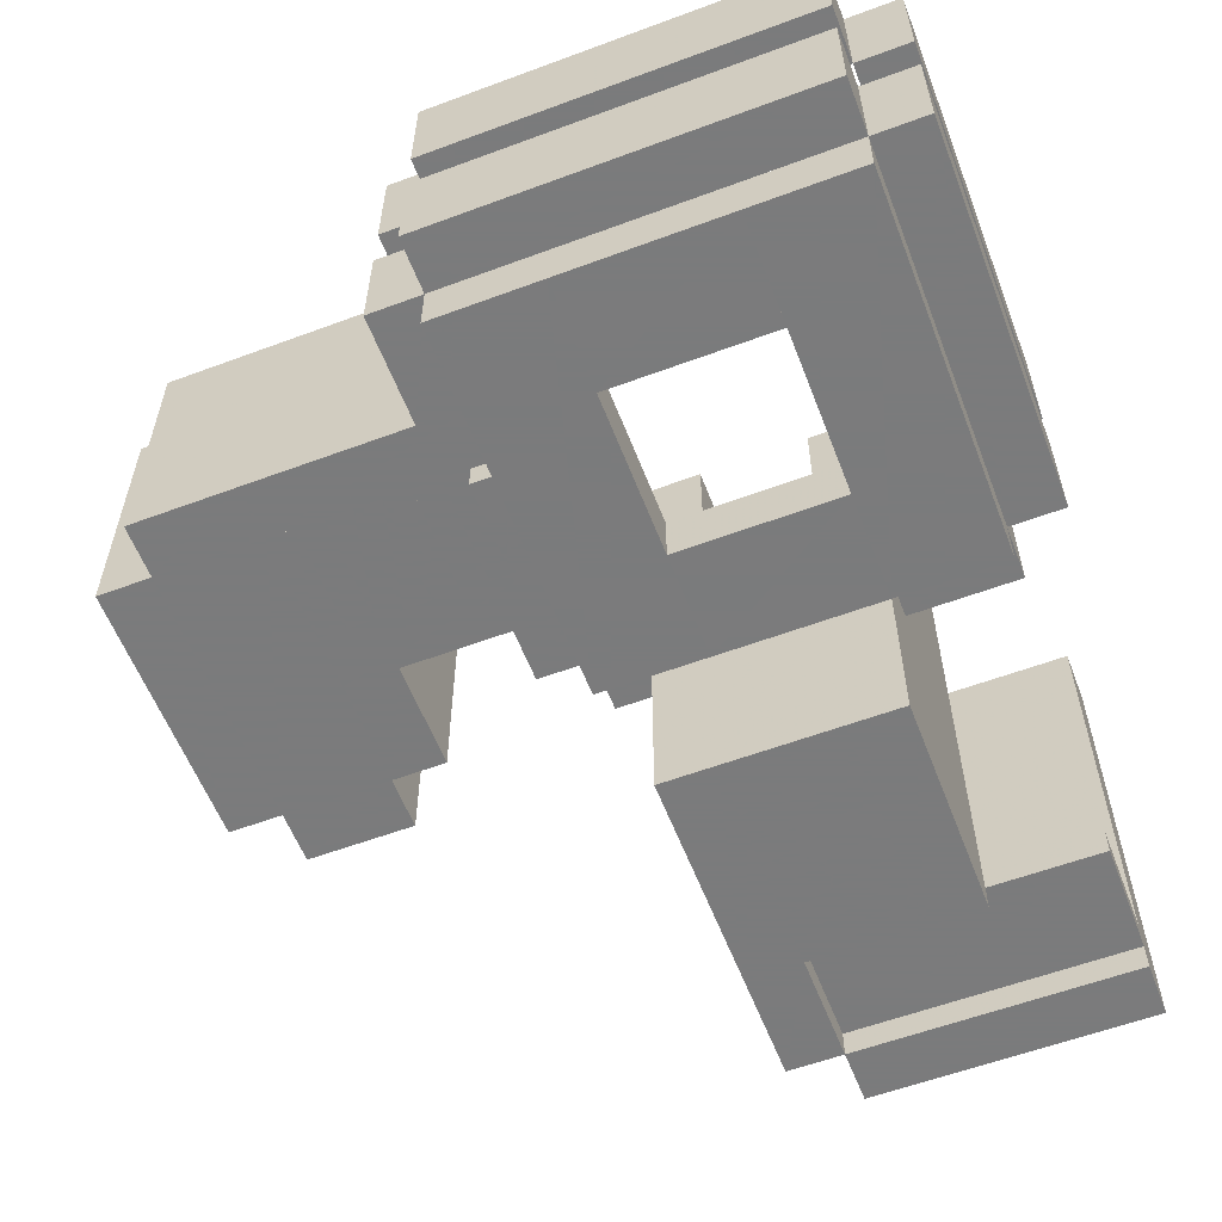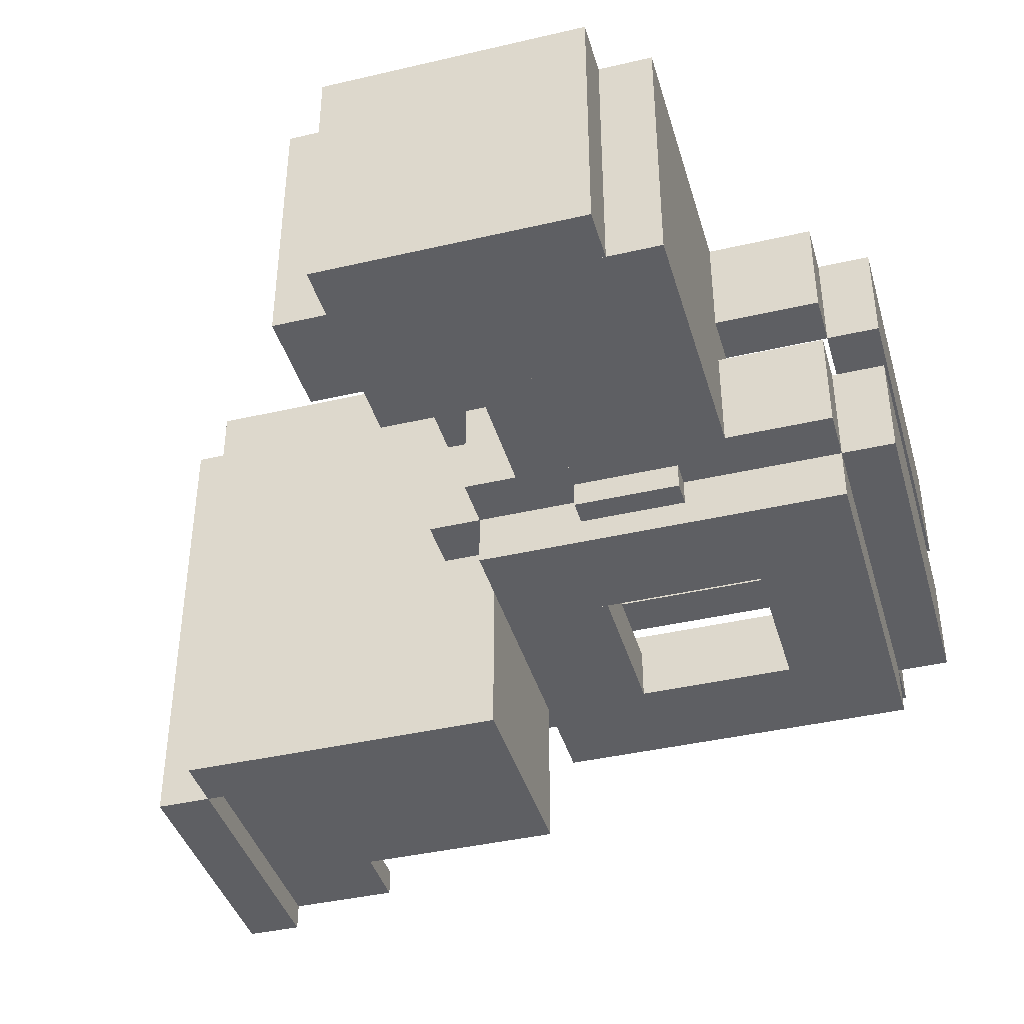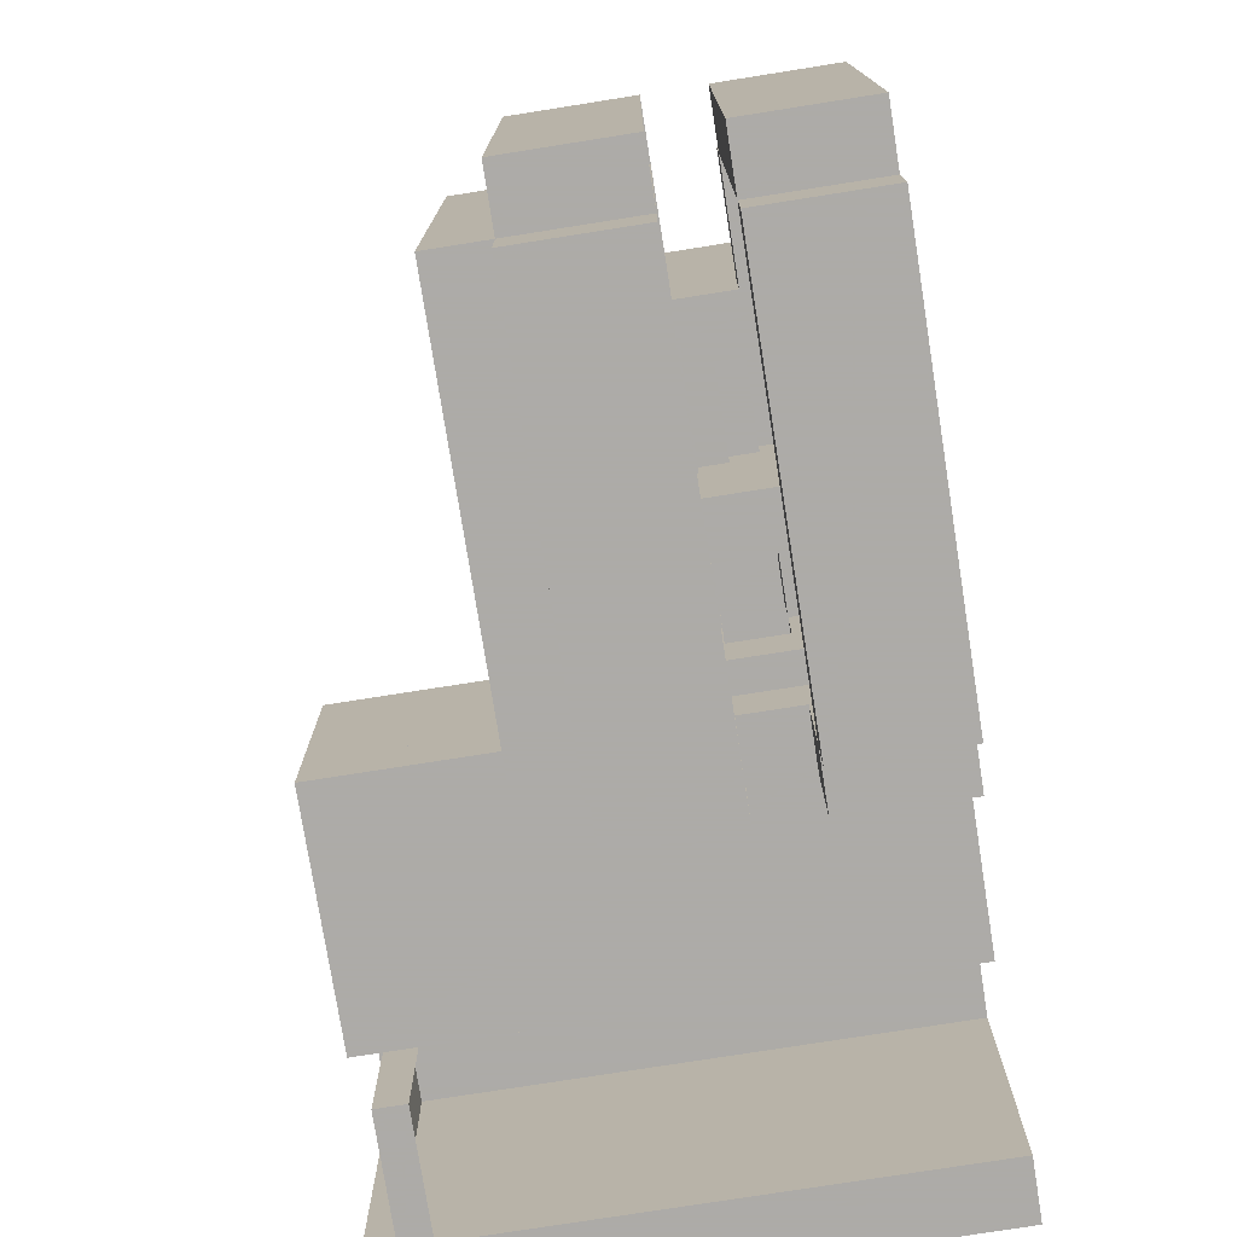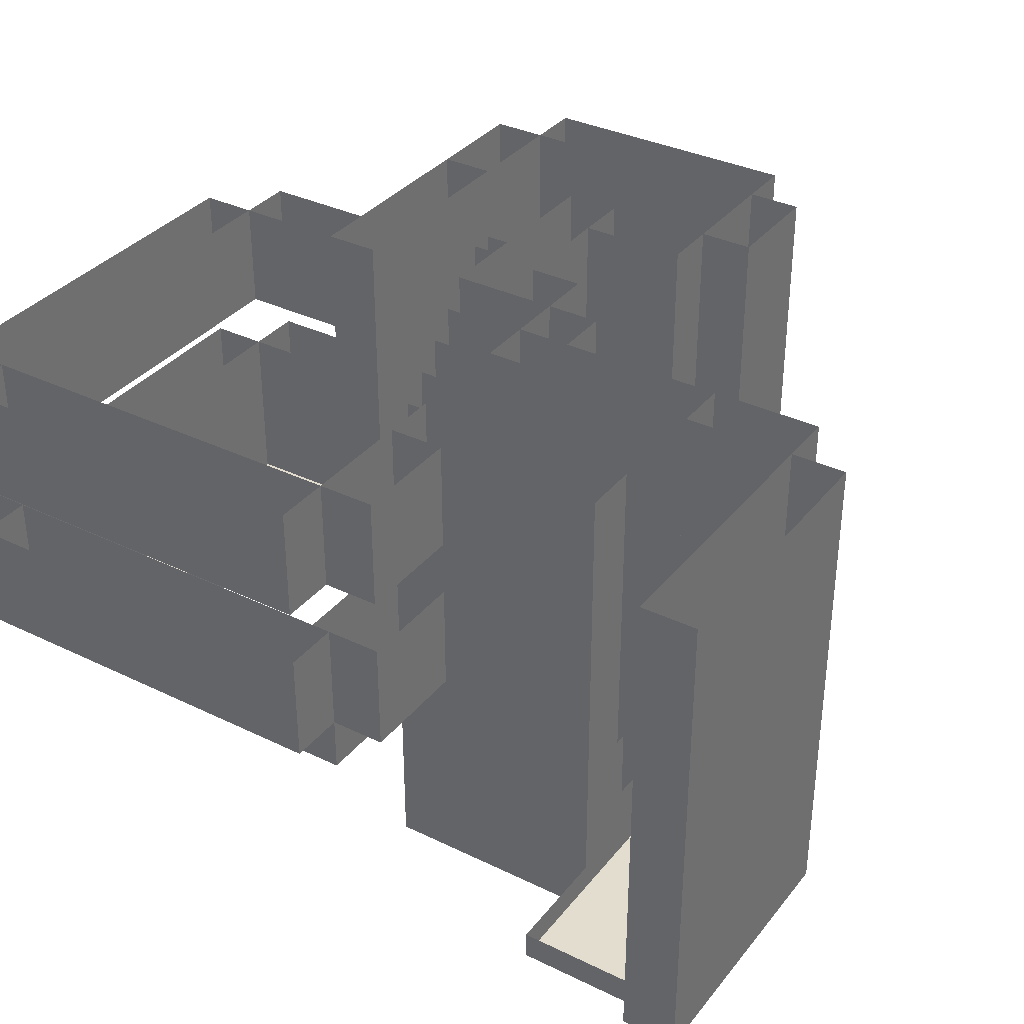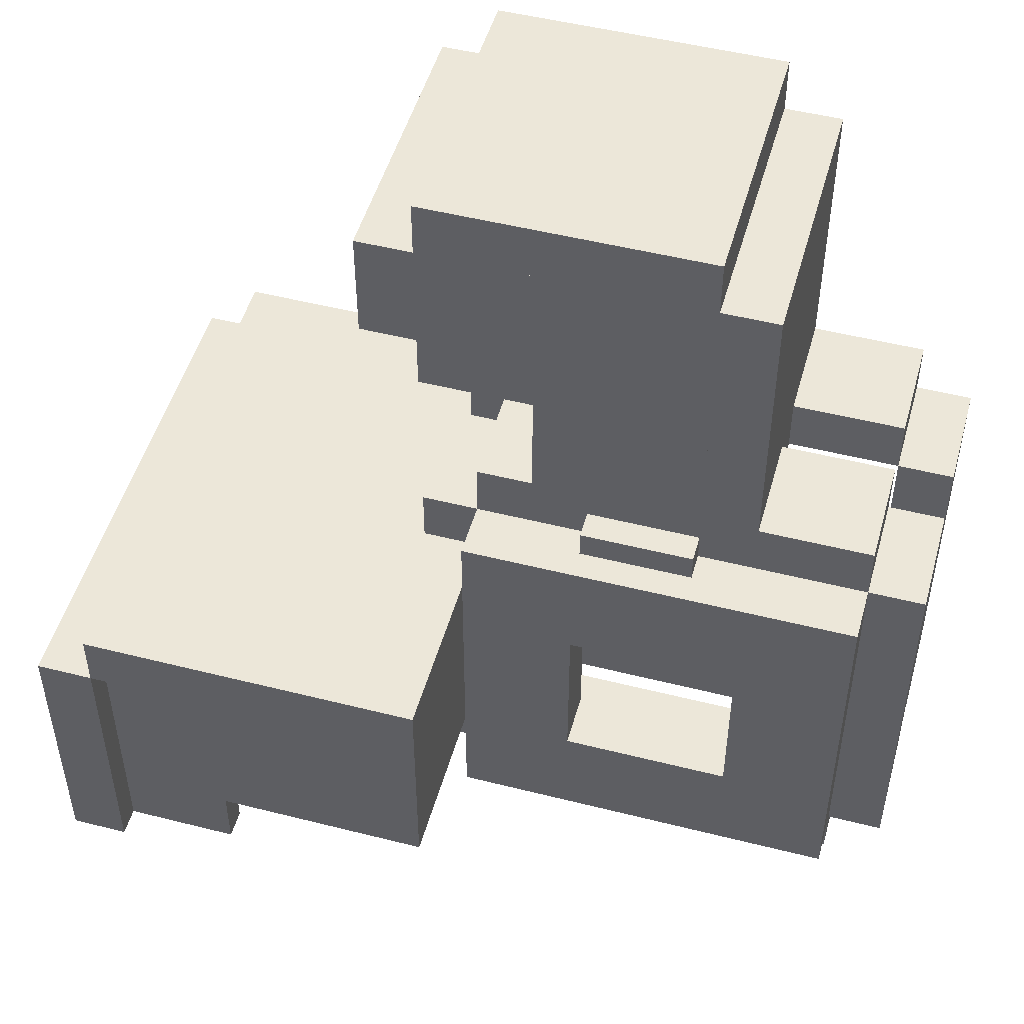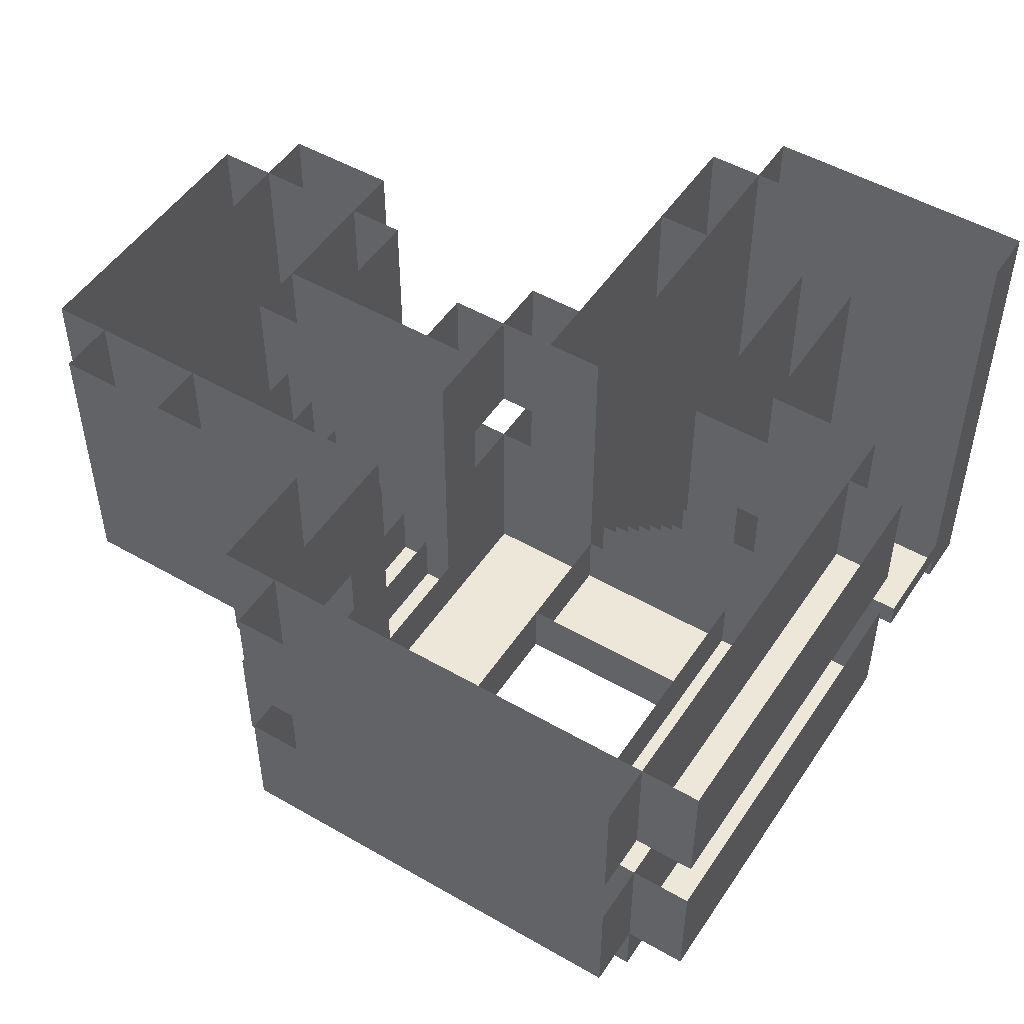
<metadata>
{"format":"obj","ext":"obj","renderer":"f3d","projection":"perspective","resolution":1024,"background":"white","views":[{"elev":-58.4,"azim":111.0,"up":"+Y"},{"elev":-40.6,"azim":15.9,"up":"+Y"},{"elev":-76.5,"azim":99.0,"up":"+Z"},{"elev":34.8,"azim":-147.1,"up":"+Y"},{"elev":49.9,"azim":15.6,"up":"+Z"},{"elev":50.1,"azim":122.4,"up":"+Y"}]}
</metadata>
<code>
v 180 10 195
v 180 30 215
v 145 -40 140
v 160 20 110
v 150 50 250
v 160 0 160
v 170 50 210
v 120 50 160
v 230 -10 180
v 240 0 180
v 150 0 250
v 120 50 130
v 160 20 190
v 150 50 210
v 160 -10 160
v 160 0 180
v 150 30 130
v 140 -20 160
v 200 30 215
v 160 -10 130
v 170 0 180
v 200 20 200
v 230 -10 110
v 200 35 220
v 150 0 220
v 240 20 110
v 160 0 100
v 100 -35 110
v 160 20 130
v 230 0 100
v 120 -40 140
v 180 35 220
v 125 -30 160
v 135 -20 140
v 200 50 180
v 120 -40 170
v 135 -25 140
v 150 50 130
v 200 15 195
v 200 0 195
v 150 30 110
v 230 50 190
v 230 0 180
v 150 -40 140
v 180 30 210
v 160 -10 110
v 150 30 170
v 200 20 205
v 120 50 140
v 200 0 210
v 160 -40 160
v 150 -10 140
v 140 -15 160
v 170 50 180
v 230 20 100
v 180 -10 130
v 160 -40 130
v 230 20 110
v 125 -40 140
v 160 0 170
v 150 30 180
v 180 0 200
v 210 0 240
v 100 -30 110
v 230 0 130
v 170 20 190
v 150 -5 140
v 180 -10 160
v 200 35 215
v 200 50 250
v 150 50 110
v 210 50 180
v 210 0 190
v 230 0 160
v 230 30 190
v 140 0 220
v 180 0 220
v 230 20 180
v 170 0 210
v 200 -5 180
v 140 -40 140
v 200 0 185
v 125 -30 140
v 200 0 205
v 135 -40 140
v 200 50 220
v 155 -5 140
v 180 20 205
v 100 -30 160
v 150 50 180
v 180 50 180
v 120 -40 160
v 230 0 110
v 160 20 170
v 140 -20 140
v 160 30 110
v 120 -35 160
v 160 -10 180
v 120 -30 110
v 240 50 180
v 130 -40 140
v 120 -40 130
v 170 30 190
v 90 -40 110
v 145 -10 140
v 210 20 190
v 160 50 180
v 180 25 210
v 210 -10 160
v 160 50 140
v 160 30 190
v 210 30 180
v 140 0 240
v 150 20 130
v 140 50 220
v 210 -10 130
v 180 5 190
v 180 0 205
v 200 50 240
v 120 -35 110
v 160 50 190
v 180 0 180
v 160 50 110
v 240 30 110
v 150 -10 160
v 160 -40 170
v 150 0 180
v 160 30 130
v 200 0 180
v 100 50 110
v 140 -15 140
v 180 0 215
v 180 50 220
v 160 -40 140
v 125 -40 160
v 130 -25 160
v 180 0 190
v 120 -30 160
v 200 5 185
v 90 -40 160
v 210 0 220
v 240 30 180
v 145 -10 160
v 150 20 110
v 160 50 160
v 180 10 190
v 160 50 100
v 150 0 130
v 160 30 180
v 180 35 215
v 150 20 170
v 240 50 110
v 180 0 195
v 160 50 130
v 200 0 215
v 170 30 180
v 210 50 240
v 140 50 240
v 155 -40 160
v 160 30 100
v 200 0 190
v 150 35 240
v 180 0 160
v 230 30 100
v 150 20 180
v 145 -15 140
v 130 -30 140
v 180 20 200
v 230 50 110
v 135 -40 160
v 210 0 130
v 200 10 195
v 100 50 160
v 140 -40 160
v 120 -35 140
v 180 0 130
v 180 25 205
v 210 0 160
v 180 15 195
v 200 15 200
v 200 0 220
v 230 20 190
v 150 0 110
v 120 50 170
v 230 30 180
v 180 0 185
v 200 35 240
v 180 0 210
v 200 10 190
v 170 0 220
v 150 0 170
v 145 -40 160
v 100 -40 170
v 170 20 180
v 130 -25 140
v 160 0 140
v 200 30 210
v 200 0 200
v 200 0 250
v 180 5 185
v 180 -5 180
v 160 30 170
v 155 0 140
v 150 -40 160
v 150 0 210
v 125 -35 160
v 150 50 240
v 150 35 220
v 200 25 205
v 210 30 190
v 230 0 190
v 210 20 180
v 200 0 240
v 230 50 180
v 130 -40 160
v 135 -20 160
v 90 50 110
v 210 50 190
v 135 -25 160
v 200 -5 185
v 170 50 190
v 170 50 220
v 230 50 100
v 100 -40 110
v 100 50 170
v 180 -5 185
v 145 -15 160
v 130 -30 160
v 230 30 110
v 160 0 110
v 210 50 220
v 170 0 190
v 200 25 210
v 155 -5 160
v 155 -40 140
v 150 50 170
v 240 20 180
v 180 15 200
v 160 0 190
v 210 0 180
v 200 5 190
v 150 0 240
v 160 20 180
v 150 50 220
v 155 0 160
v 160 50 170
v 230 -10 160
v 90 50 160
v 125 -35 140
v 150 -5 160
v 100 -35 160
v 240 0 110
v 160 20 100
v 230 -10 130
v 160 0 130
v 100 -40 160
f 230 93 46
f 93 23 46
f 93 65 23
f 65 254 23
f 65 255 254
f 255 20 254
f 46 23 20
f 23 254 20
f 255 230 20
f 230 46 20
f 255 176 20
f 176 56 20
f 176 163 56
f 163 68 56
f 163 6 68
f 6 15 68
f 20 56 15
f 56 68 15
f 6 255 15
f 255 20 15
f 6 74 15
f 74 247 15
f 74 43 247
f 43 9 247
f 43 16 9
f 16 98 9
f 15 247 98
f 247 9 98
f 16 6 98
f 6 15 98
f 171 65 116
f 65 254 116
f 65 74 254
f 74 247 254
f 74 178 247
f 178 109 247
f 116 254 109
f 254 247 109
f 178 171 109
f 171 116 109
f 58 26 93
f 26 252 93
f 26 237 252
f 237 10 252
f 237 78 10
f 78 43 10
f 93 252 43
f 252 10 43
f 78 58 43
f 58 93 43
f 253 55 27
f 55 30 27
f 55 58 30
f 58 93 30
f 58 4 93
f 4 230 93
f 27 30 230
f 30 93 230
f 4 253 230
f 253 27 230
f 169 152 229
f 152 124 229
f 152 100 124
f 100 142 124
f 100 214 142
f 214 185 142
f 229 124 185
f 124 142 185
f 214 169 185
f 169 229 185
f 147 223 160
f 223 164 160
f 223 169 164
f 169 229 164
f 169 123 229
f 123 96 229
f 160 164 96
f 164 229 96
f 123 147 96
f 147 160 96
f 6 245 51
f 245 159 51
f 245 203 159
f 203 235 159
f 203 196 235
f 196 134 235
f 51 159 134
f 159 235 134
f 196 6 134
f 6 51 134
f 67 87 44
f 87 235 44
f 87 234 235
f 234 159 235
f 234 250 159
f 250 204 159
f 44 235 204
f 235 159 204
f 250 67 204
f 67 44 204
f 105 52 3
f 52 44 3
f 52 125 44
f 125 204 44
f 125 143 204
f 143 192 204
f 3 44 192
f 44 204 192
f 143 105 192
f 105 3 192
f 131 166 81
f 166 3 81
f 166 227 3
f 227 192 3
f 227 53 192
f 53 174 192
f 81 3 174
f 3 192 174
f 53 131 174
f 131 81 174
f 34 95 85
f 95 81 85
f 95 18 81
f 18 174 81
f 18 216 174
f 216 170 174
f 85 81 170
f 81 174 170
f 216 34 170
f 34 85 170
f 195 37 101
f 37 85 101
f 37 219 85
f 219 170 85
f 219 136 170
f 136 215 170
f 101 85 215
f 85 170 215
f 136 195 215
f 195 101 215
f 83 167 59
f 167 101 59
f 167 228 101
f 228 215 101
f 228 33 215
f 33 135 215
f 59 101 135
f 101 215 135
f 33 83 135
f 83 59 135
f 12 154 102
f 154 57 102
f 154 110 57
f 110 134 57
f 110 49 134
f 49 31 134
f 102 57 31
f 57 134 31
f 49 12 31
f 12 102 31
f 8 145 92
f 145 51 92
f 145 246 51
f 246 126 51
f 246 184 126
f 184 36 126
f 92 51 36
f 51 126 36
f 184 8 36
f 8 92 36
f 151 94 191
f 94 60 191
f 94 243 60
f 243 16 60
f 243 165 16
f 165 127 16
f 191 60 127
f 60 16 127
f 165 151 127
f 151 191 127
f 144 4 183
f 4 230 183
f 4 29 230
f 29 255 230
f 29 114 255
f 114 148 255
f 183 230 148
f 230 255 148
f 114 144 148
f 144 183 148
f 71 123 41
f 123 96 41
f 123 154 96
f 154 128 96
f 154 38 128
f 38 17 128
f 41 96 17
f 96 128 17
f 38 71 17
f 71 41 17
f 236 246 47
f 246 202 47
f 246 107 202
f 107 149 202
f 107 90 149
f 90 61 149
f 47 202 61
f 202 149 61
f 90 236 61
f 236 47 61
f 122 129 201
f 129 80 201
f 129 82 80
f 82 220 80
f 82 186 220
f 186 226 220
f 201 80 226
f 80 220 226
f 186 122 226
f 122 201 226
f 200 139 186
f 139 82 186
f 139 241 82
f 241 161 82
f 241 117 161
f 117 137 161
f 186 82 137
f 82 161 137
f 117 200 137
f 200 186 137
f 146 189 137
f 189 161 137
f 189 172 161
f 172 40 161
f 172 1 40
f 1 153 40
f 137 161 153
f 161 40 153
f 1 146 153
f 146 137 153
f 179 39 153
f 39 40 153
f 39 180 40
f 180 198 40
f 180 238 198
f 238 62 198
f 153 40 62
f 40 198 62
f 238 179 62
f 179 153 62
f 168 22 62
f 22 198 62
f 22 48 198
f 48 84 198
f 48 88 84
f 88 118 84
f 62 198 118
f 198 84 118
f 88 168 118
f 168 62 118
f 177 209 118
f 209 84 118
f 209 233 84
f 233 50 84
f 233 108 50
f 108 188 50
f 118 84 188
f 84 50 188
f 108 177 188
f 177 118 188
f 45 197 188
f 197 50 188
f 197 19 50
f 19 155 50
f 19 2 155
f 2 132 155
f 188 50 132
f 50 155 132
f 2 45 132
f 45 188 132
f 54 91 21
f 91 122 21
f 91 133 122
f 133 77 122
f 133 222 77
f 222 190 77
f 21 122 190
f 122 77 190
f 222 54 190
f 54 21 190
f 35 72 129
f 72 240 129
f 72 231 240
f 231 141 240
f 231 86 141
f 86 181 141
f 129 240 181
f 240 141 181
f 86 35 181
f 35 129 181
f 243 194 16
f 194 21 16
f 194 66 21
f 66 232 21
f 66 13 232
f 13 239 232
f 16 21 239
f 21 232 239
f 13 243 239
f 243 16 239
f 212 78 240
f 78 43 240
f 78 182 43
f 182 211 43
f 182 106 211
f 106 73 211
f 240 43 73
f 43 211 73
f 106 212 73
f 212 240 73
f 107 54 149
f 54 156 149
f 54 221 156
f 221 103 156
f 221 121 103
f 121 111 103
f 149 156 111
f 156 103 111
f 121 107 111
f 107 149 111
f 72 214 112
f 214 185 112
f 214 42 185
f 42 75 185
f 42 218 75
f 218 210 75
f 112 185 210
f 185 75 210
f 218 72 210
f 72 112 210
f 150 69 132
f 69 155 132
f 69 24 155
f 24 181 155
f 24 32 181
f 32 77 181
f 132 155 77
f 155 181 77
f 32 150 77
f 150 132 77
f 208 24 25
f 24 181 25
f 24 187 181
f 187 213 181
f 187 162 213
f 162 242 213
f 25 181 242
f 181 213 242
f 162 208 242
f 208 25 242
f 14 7 205
f 7 79 205
f 7 222 79
f 222 190 79
f 222 244 190
f 244 25 190
f 205 79 25
f 79 190 25
f 244 14 25
f 14 205 25
f 86 231 181
f 231 141 181
f 231 157 141
f 157 63 141
f 157 119 63
f 119 213 63
f 181 141 213
f 141 63 213
f 119 86 213
f 86 181 213
f 207 119 242
f 119 213 242
f 119 70 213
f 70 199 213
f 70 5 199
f 5 11 199
f 242 213 11
f 213 199 11
f 5 207 11
f 207 242 11
f 207 158 242
f 158 113 242
f 158 115 113
f 115 76 113
f 115 244 76
f 244 25 76
f 242 113 25
f 113 76 25
f 244 207 25
f 207 242 25
f 138 89 97
f 89 251 97
f 89 64 251
f 64 28 251
f 64 99 28
f 99 120 28
f 97 251 120
f 251 28 120
f 99 138 120
f 138 97 120
f 184 225 36
f 225 193 36
f 225 173 193
f 173 256 193
f 173 8 256
f 8 92 256
f 36 193 92
f 193 256 92
f 8 184 92
f 184 36 92
f 173 248 256
f 248 140 256
f 248 217 140
f 217 104 140
f 217 130 104
f 130 224 104
f 256 140 224
f 140 104 224
f 130 173 224
f 173 256 224
f 175 249 31
f 249 59 31
f 249 206 59
f 206 135 59
f 206 97 135
f 97 92 135
f 31 59 92
f 59 135 92
f 97 175 92
f 175 31 92

</code>
